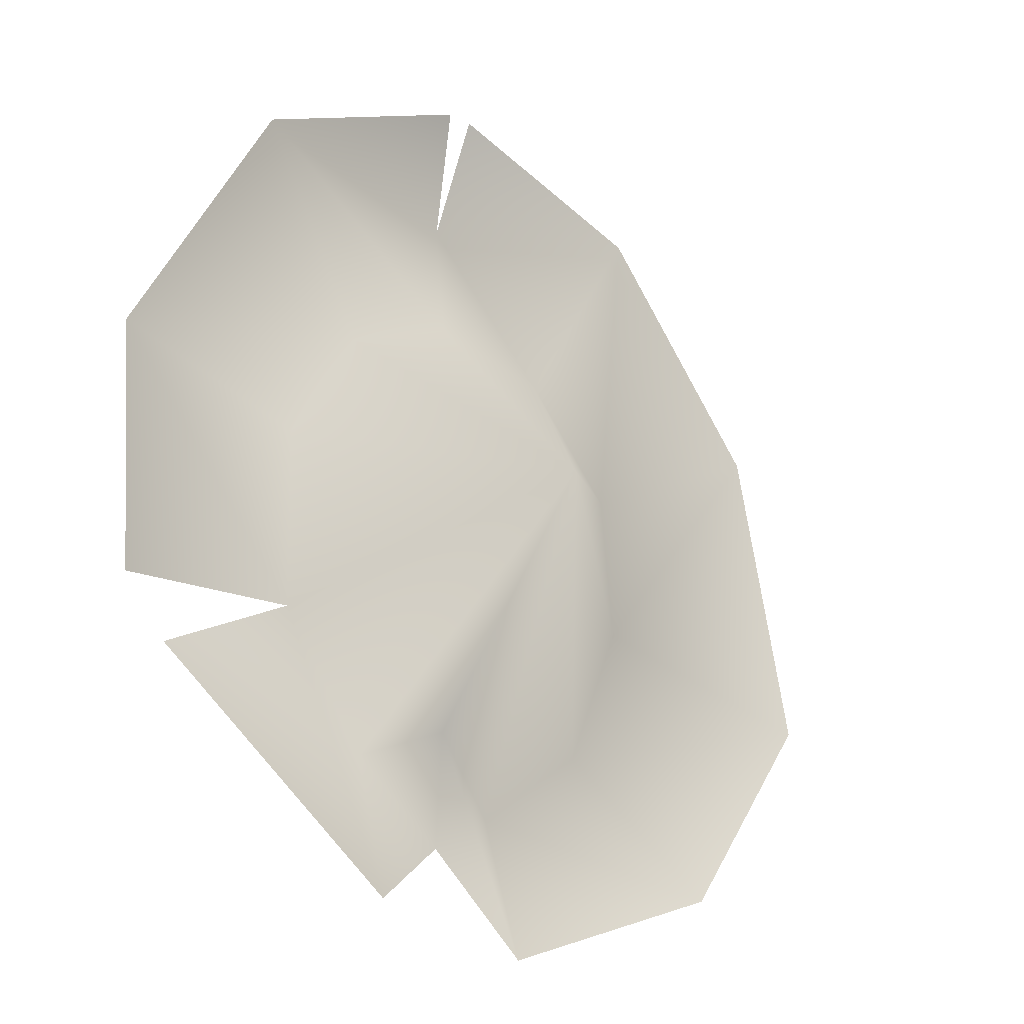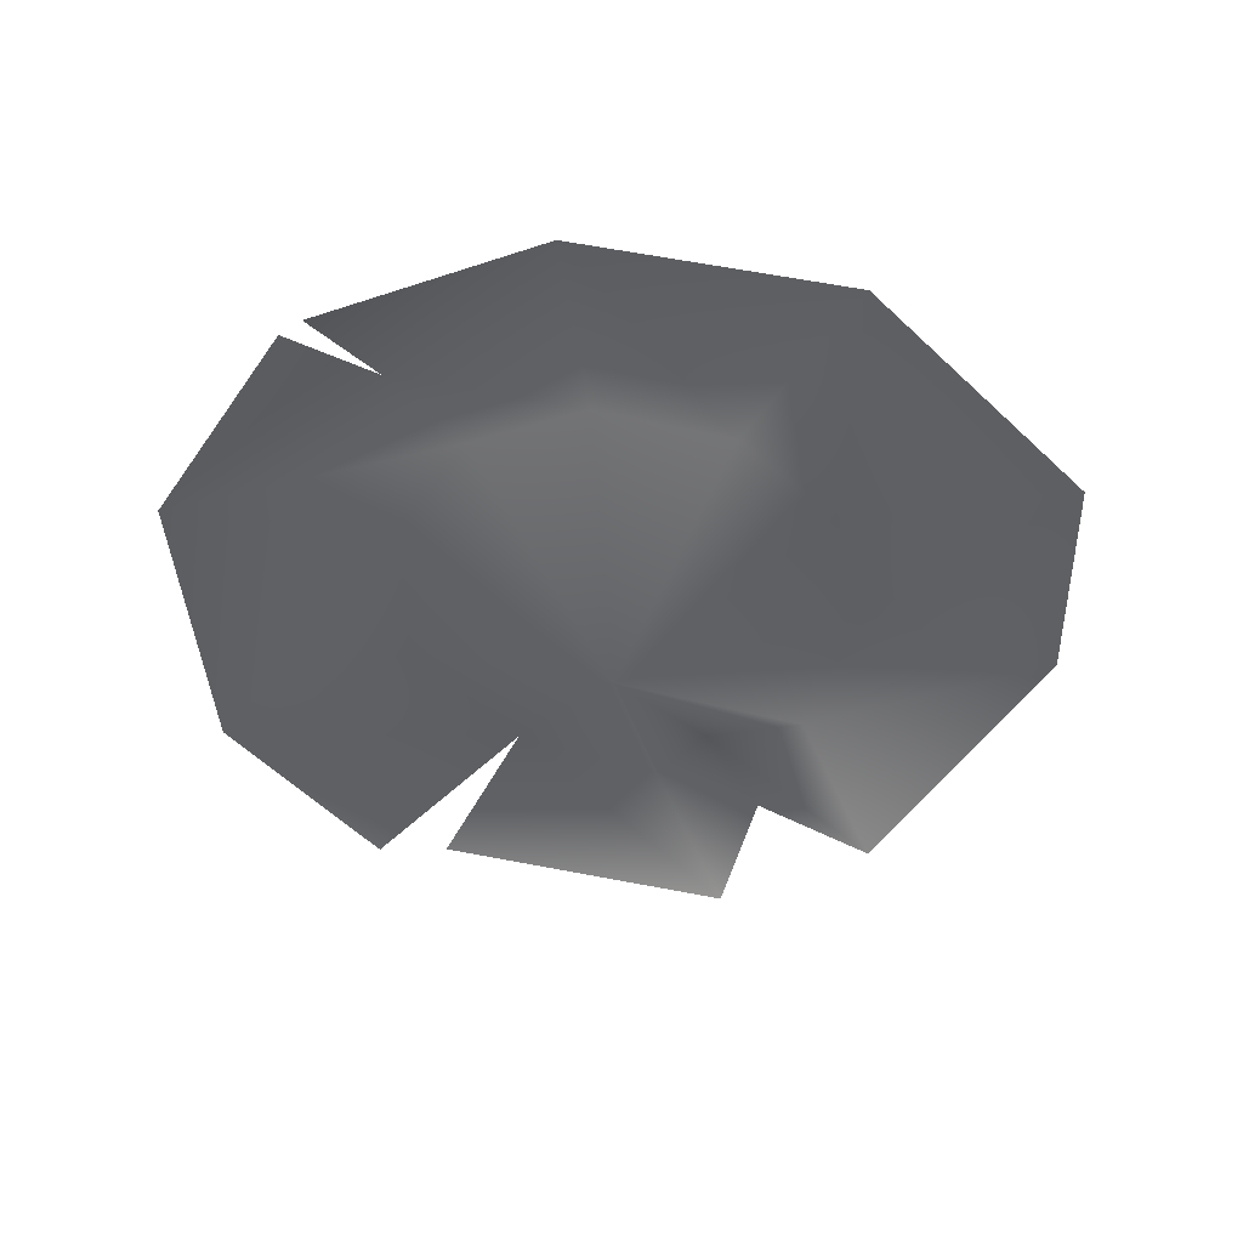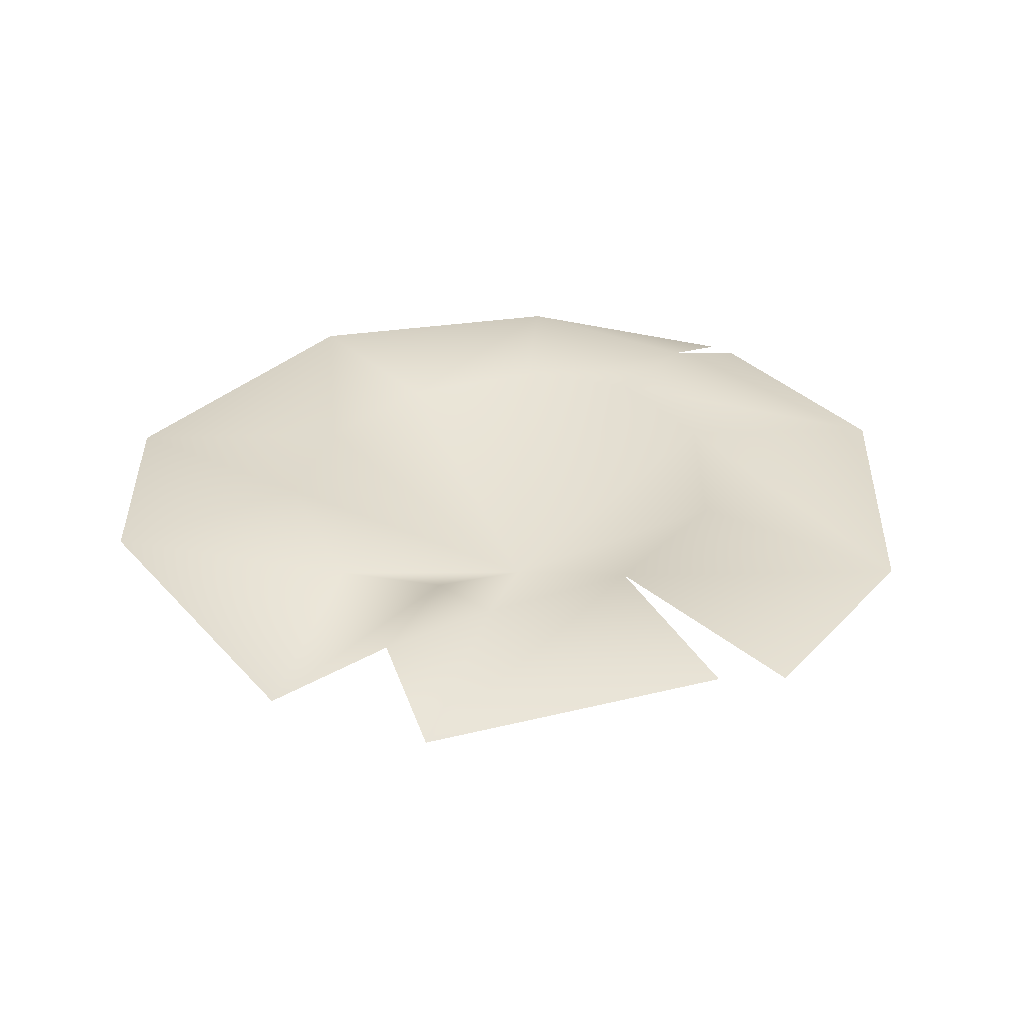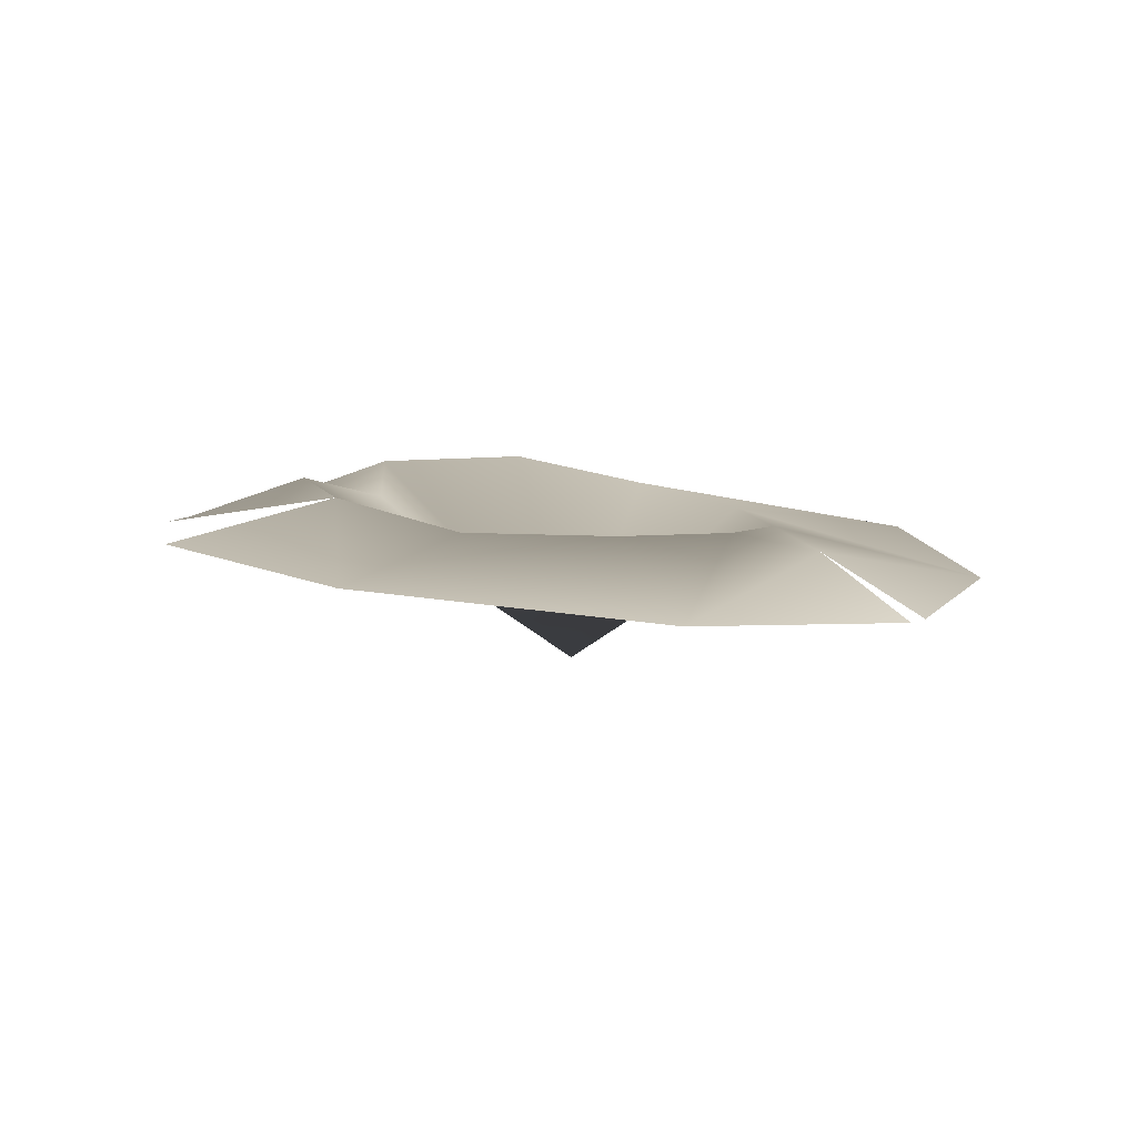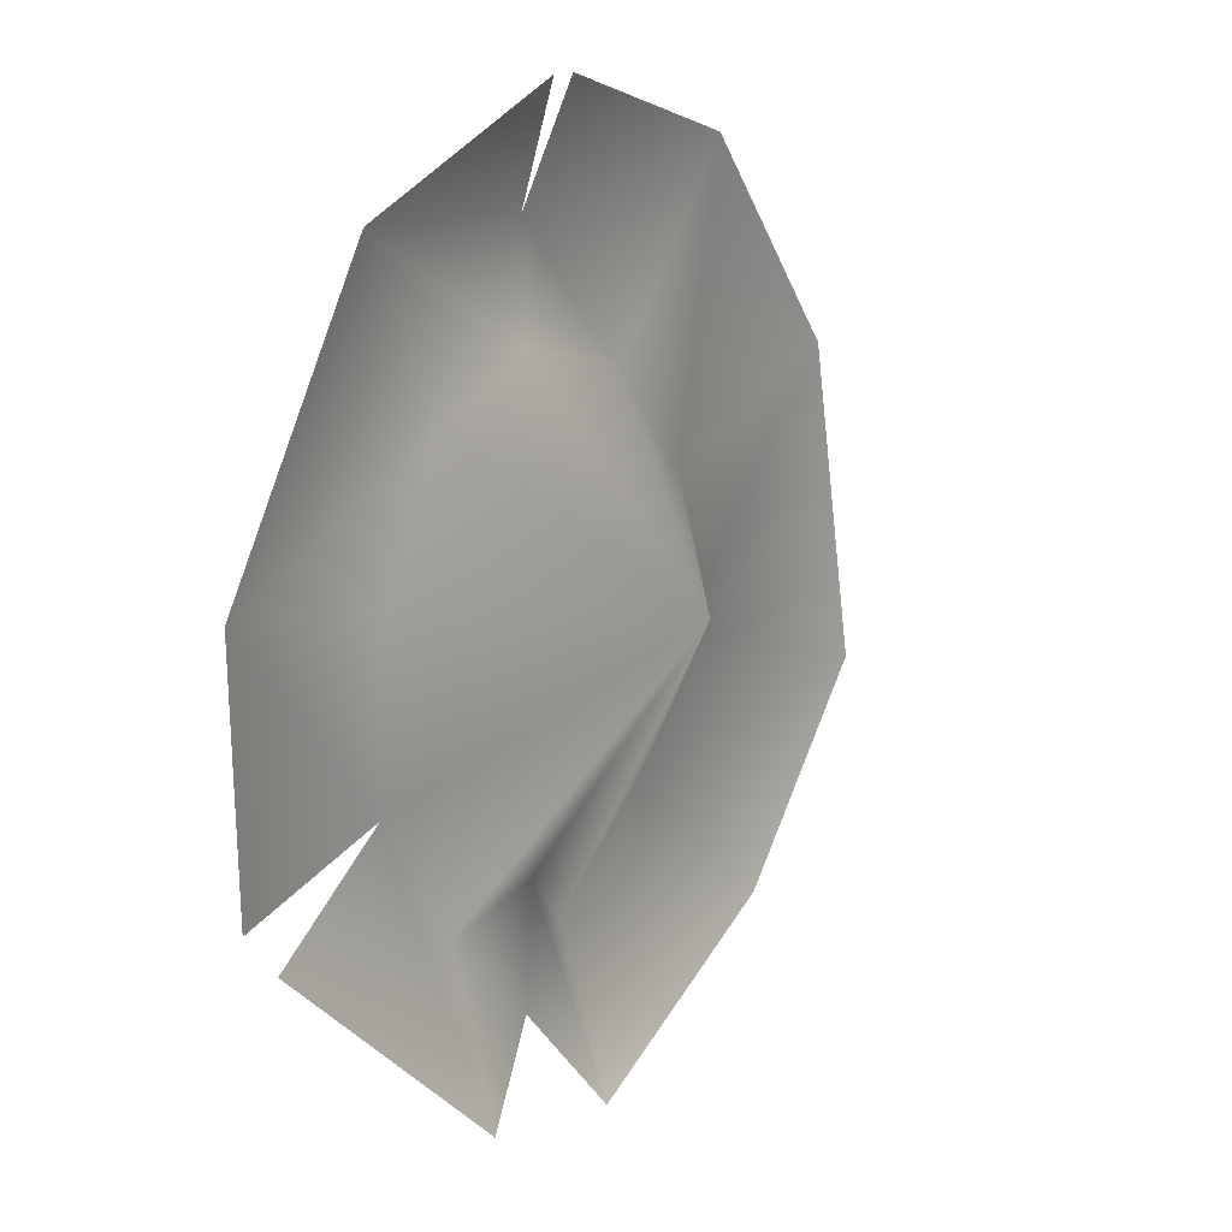
<metadata>
{"format":"obj","ext":"obj","renderer":"f3d","projection":"perspective","resolution":1024,"background":"white","views":[{"elev":-28.0,"azim":-44.1,"up":"+Z"},{"elev":-50.1,"azim":30.4,"up":"+Y"},{"elev":37.4,"azim":-152.5,"up":"+Y"},{"elev":8.5,"azim":-56.6,"up":"+Y"},{"elev":9.2,"azim":-57.1,"up":"+Z"}]}
</metadata>
<code>
v  0.4417 0.1697 -0.4234
v  0.0647 0.1479 -0.5965
v  0.0738 0.2201 -0.3862
v  0.241 0.2209 -0.2523
v  -0.043 0.1874 -0.4654
v  -0.0389 0.1823 -0.3063
v  -0.1635 0.1471 -0.5697
v  -0.1505 0.2166 -0.3601
v  -0.4803 0.1912 -0.316
v  -0.281 0.2113 -0.1951
v  -0.5539 0.1741 -0.254
v  -0.5986 0.1506 0.0649
v  -0.31 0.1833 0.0364
v  -0.4211 0.1145 0.4394
v  -0.2117 0.1809 0.2168
v  -0.0819 0.1625 0.4429
v  -0.0547 0.1737 0.2966
v  0.227 0.0971 0.5323
v  0.1142 0.1623 0.2671
v  0.5042 0.1194 0.2738
v  0.2494 0.1652 0.1313
v  0.602 0.1276 -0.1384
v  0.2919 0.1863 -0.0591
v  -0.0049 -0.0324 0.0079
v  -0.1238 0.0904 0.5914
v  -0.0877 0.0902 0.5942
o Leaf_Round_2
g Leaf_Round_2
f 1 2 3 4
f 2 5 6 3
f 5 7 8 6
f 7 9 10 8
f 10 11 12 13
f 12 14 15 13
f 14 16 17 15
f 16 18 19 17
f 18 20 21 19
f 20 22 23 21
f 22 1 4 23
f 3 24 4
f 6 24 3
f 8 24 6
f 10 24 8
f 13 24 10
f 15 24 13
f 17 24 15
f 19 24 17
f 21 24 19
f 23 24 21
f 4 24 23
f 14 25 16
f 16 26 18

</code>
